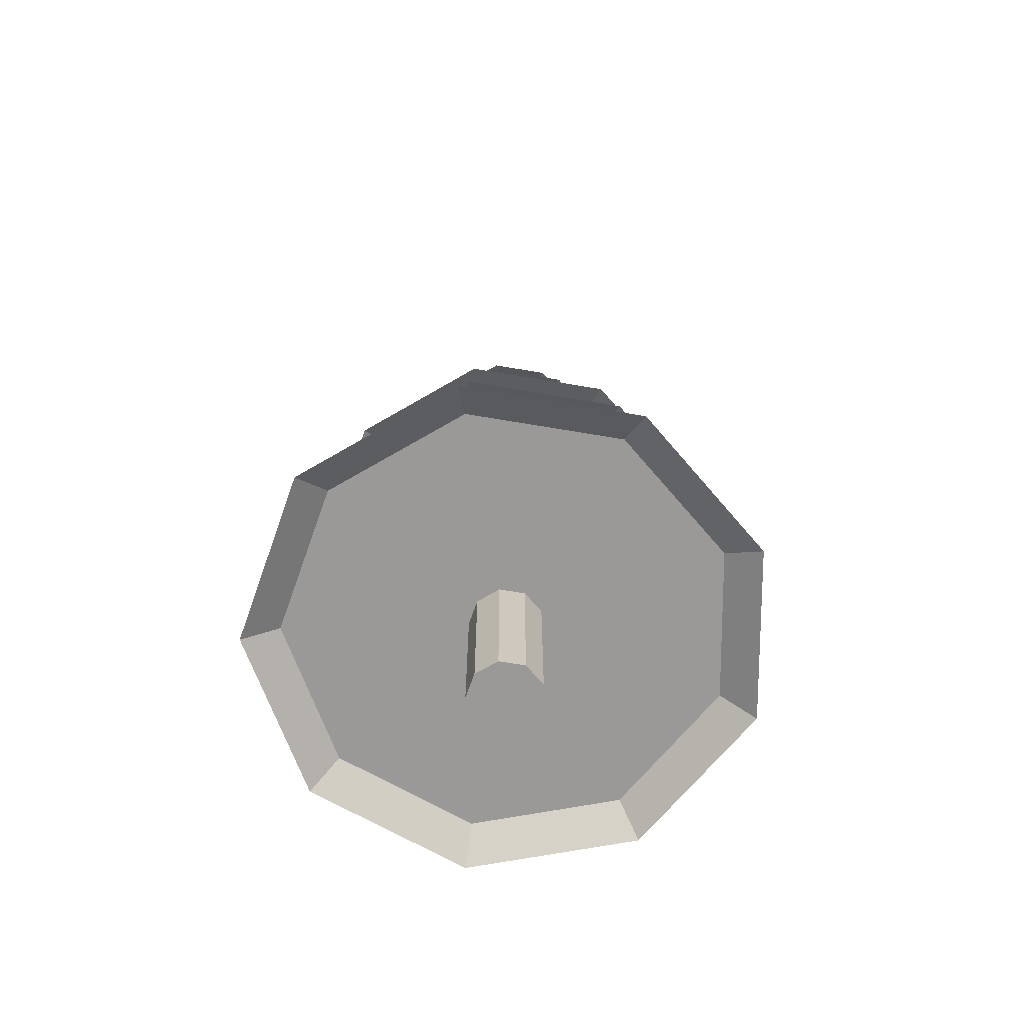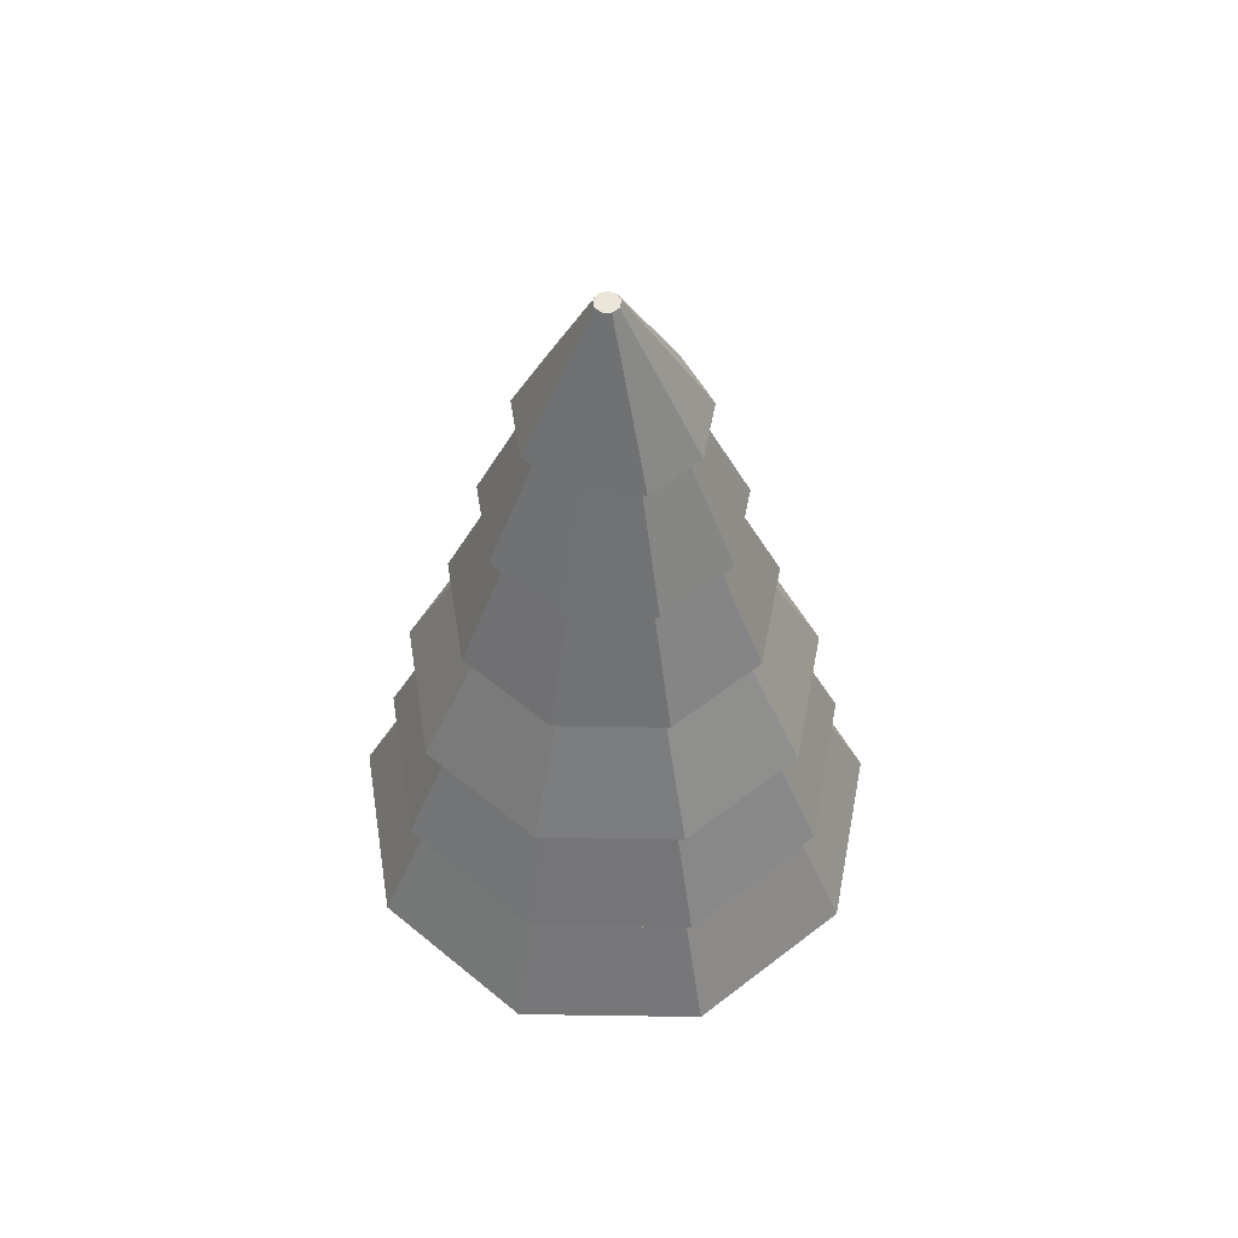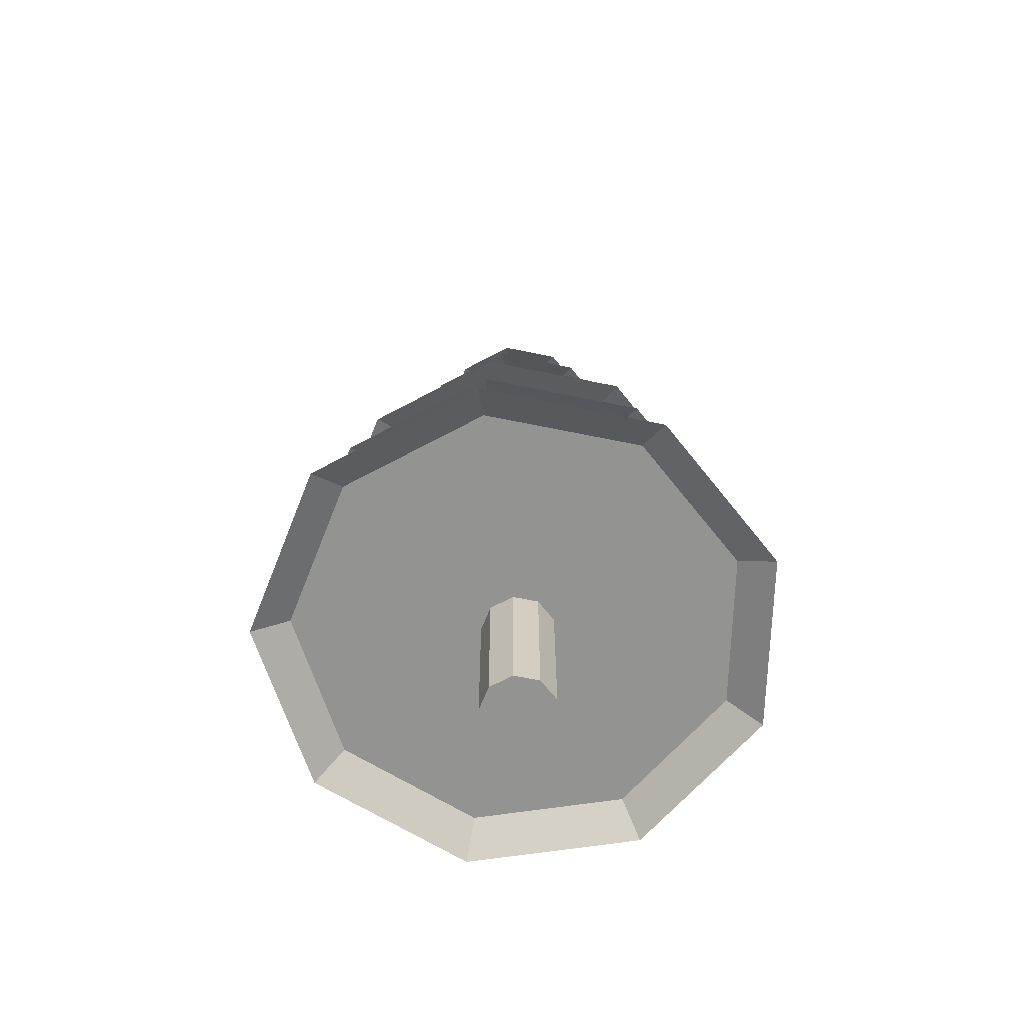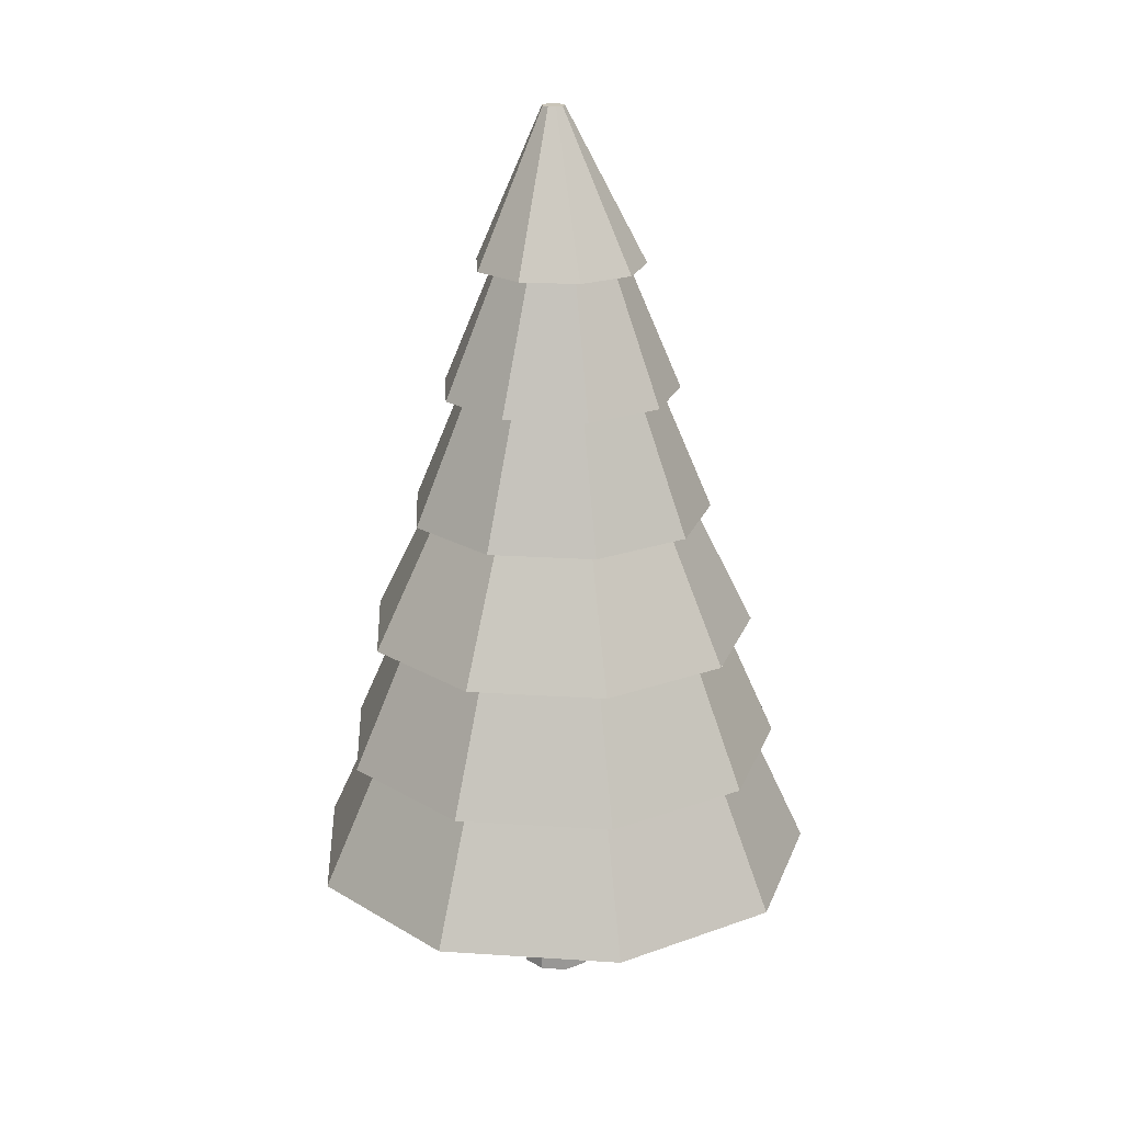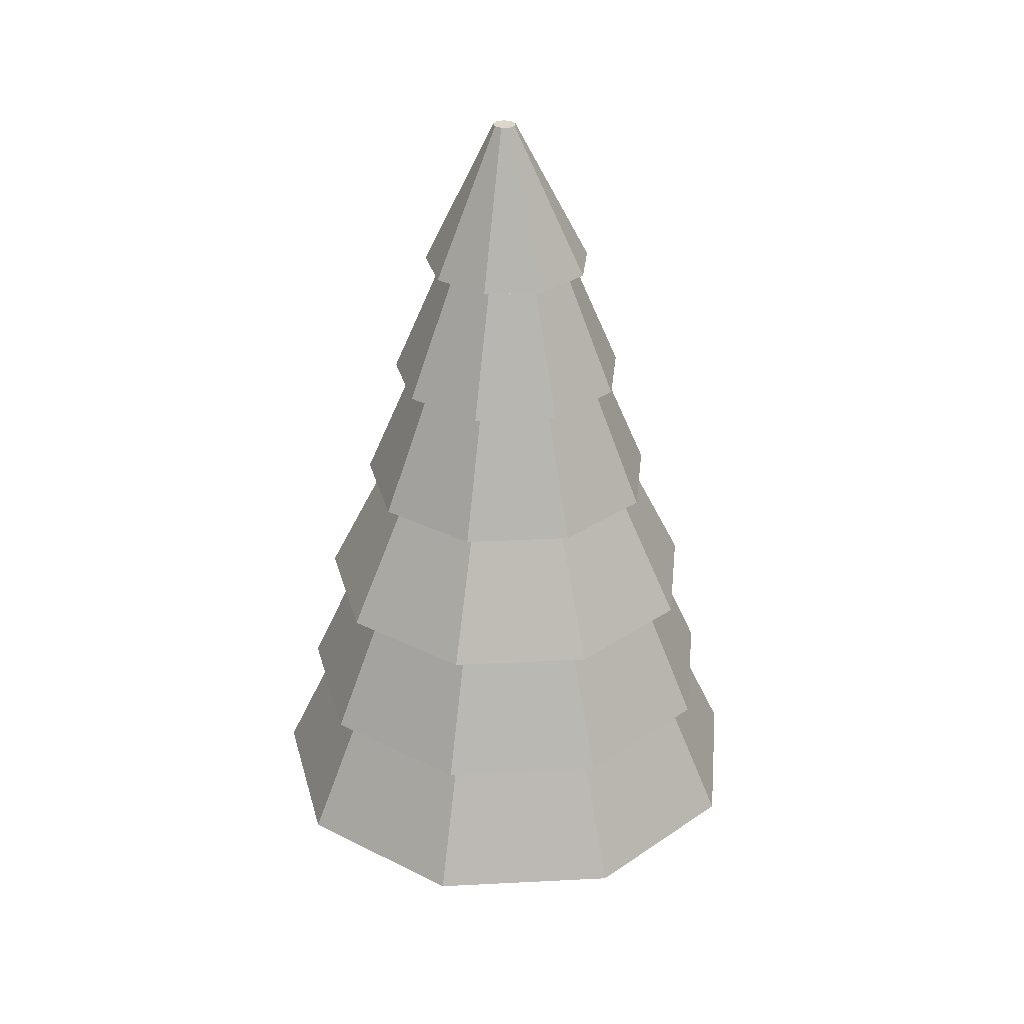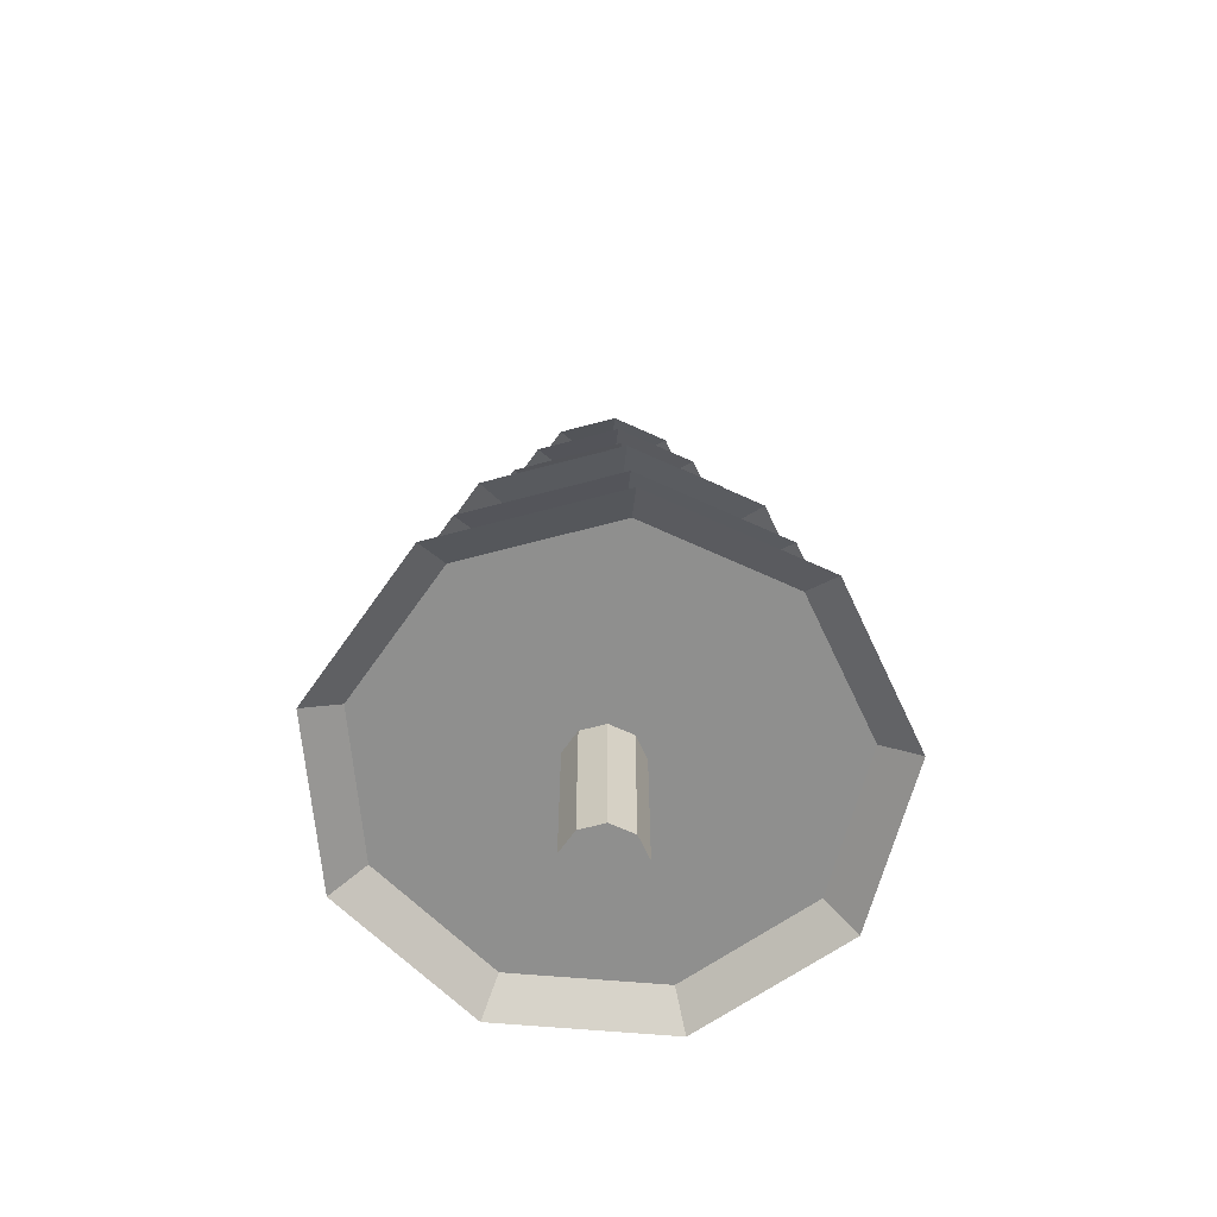
<metadata>
{"format":"obj","ext":"obj","renderer":"f3d","projection":"perspective","resolution":1024,"background":"white","views":[{"elev":-68.9,"azim":150.4,"up":"+Y"},{"elev":56.1,"azim":40.9,"up":"+Y"},{"elev":-66.7,"azim":-51.6,"up":"+Y"},{"elev":20.6,"azim":166.9,"up":"+Y"},{"elev":30.7,"azim":35.8,"up":"+Y"},{"elev":-65.3,"azim":175.1,"up":"+Y"}]}
</metadata>
<code>
o Tree_3_Cylinder.007
v 6.173 0.005138 -0.0152
v 6.173 1.819 -0.0152
v 6.358 1.819 0.052
v 6.358 0.005138 0.052
v 6.456 1.819 0.2222
v 6.456 0.005138 0.2222
v 6.422 1.819 0.4157
v 6.422 0.005138 0.4157
v 6.272 1.819 0.542
v 6.272 0.005138 0.542
v 6.075 1.819 0.542
v 6.075 0.005138 0.542
v 5.925 1.819 0.4157
v 5.925 0.005138 0.4157
v 5.89 1.819 0.2222
v 5.89 0.005138 0.2222
v 5.989 1.819 0.052
v 5.989 0.005138 0.052
v 6.147 5.999 -0.38
v 6.176 7.19 0.284
v 6.233 7.19 0.3047
v 6.578 5.999 -0.223
v 6.263 7.19 0.357
v 6.808 5.999 0.1747
v 6.253 7.19 0.4165
v 6.728 5.999 0.627
v 6.207 7.19 0.4554
v 6.376 5.999 0.9221
v 6.146 7.19 0.4554
v 5.917 5.999 0.9221
v 6.1 7.19 0.4165
v 5.565 5.999 0.627
v 6.089 7.19 0.357
v 5.486 5.999 0.1747
v 6.12 7.19 0.3047
v 5.715 5.999 -0.223
v 6.147 1.284 -1.461
v 7.273 1.284 -1.051
v 7.872 1.284 -0.01291
v 7.664 1.284 1.167
v 6.746 1.284 1.937
v 5.548 1.284 1.937
v 4.63 1.284 1.167
v 4.422 1.284 -0.01291
v 5.021 1.284 -1.051
v 4.836 1.077 -1.271
v 5.19 2.268 -0.8493
v 6.147 2.268 -1.198
v 6.147 1.077 -1.748
v 5.017 2.061 -1.055
v 5.359 3.253 -0.6479
v 6.147 3.253 -0.9348
v 6.147 2.061 -1.467
v 5.147 3.051 -0.9002
v 5.528 4.237 -0.4466
v 6.147 4.237 -0.6719
v 6.147 3.051 -1.264
v 5.373 4.031 -0.6305
v 5.697 5.221 -0.2452
v 6.147 5.221 -0.4091
v 6.147 4.031 -0.912
v 5.54 5.014 -0.4319
v 5.866 6.206 -0.04384
v 6.147 6.206 -0.1462
v 6.147 5.014 -0.6528
v 4.139 1.077 -0.06282
v 4.681 2.268 0.03274
v 4.416 2.061 -0.01397
v 4.939 3.253 0.07839
v 4.615 3.051 0.0212
v 5.198 4.237 0.124
v 4.962 4.031 0.08234
v 5.457 5.221 0.1697
v 5.217 5.014 0.1274
v 5.716 6.206 0.2153
v 4.381 1.077 1.311
v 4.857 2.268 1.036
v 4.624 2.061 1.17
v 5.085 3.253 0.9043
v 4.8 3.051 1.069
v 5.313 4.237 0.7729
v 5.105 4.031 0.893
v 5.54 5.221 0.6415
v 5.329 5.014 0.7633
v 5.768 6.206 0.51
v 5.449 1.077 2.208
v 5.638 2.268 1.69
v 5.546 2.061 1.943
v 5.728 3.253 1.443
v 5.615 3.051 1.753
v 5.817 4.237 1.196
v 5.735 4.031 1.422
v 5.907 5.221 0.9494
v 5.824 5.014 1.178
v 5.997 6.206 0.7024
v 6.844 1.077 2.208
v 6.656 2.268 1.69
v 6.748 2.061 1.943
v 6.566 3.253 1.443
v 6.679 3.051 1.753
v 6.476 4.237 1.196
v 6.558 4.031 1.422
v 6.386 5.221 0.9494
v 6.47 5.014 1.178
v 6.296 6.206 0.7024
v 7.913 1.077 1.311
v 7.436 2.268 1.036
v 7.669 2.061 1.17
v 7.209 3.253 0.9043
v 7.494 3.051 1.069
v 6.981 4.237 0.7729
v 7.189 4.031 0.893
v 6.753 5.221 0.6415
v 6.964 5.014 0.7633
v 6.526 6.206 0.51
v 8.155 1.077 -0.06282
v 7.613 2.268 0.03274
v 7.878 2.061 -0.01397
v 7.354 3.253 0.07839
v 7.679 3.051 0.0212
v 7.095 4.237 0.124
v 7.332 4.031 0.08234
v 6.837 5.221 0.1697
v 7.077 5.014 0.1274
v 6.578 6.206 0.2153
v 7.458 1.077 -1.271
v 7.104 2.268 -0.8493
v 7.277 2.061 -1.055
v 6.935 3.253 -0.6479
v 7.147 3.051 -0.9002
v 6.766 4.237 -0.4466
v 6.92 4.031 -0.6305
v 6.597 5.221 -0.2452
v 6.754 5.014 -0.4319
v 6.428 6.206 -0.04384
f 2 4 1
f 3 6 4
f 5 8 6
f 7 10 8
f 9 12 10
f 11 14 12
f 13 16 14
f 9 7 2
f 15 18 16
f 17 1 18
f 18 4 12
f 20 22 19
f 21 24 22
f 23 26 24
f 25 28 26
f 28 29 30
f 30 31 32
f 32 33 34
f 20 33 29
f 34 35 36
f 36 20 19
f 38 40 42
f 47 49 46
f 51 53 50
f 54 56 57
f 59 61 58
f 62 64 65
f 67 46 66
f 69 50 68
f 70 55 54
f 73 58 72
f 75 62 74
f 77 66 76
f 78 69 68
f 81 70 80
f 82 73 72
f 85 74 84
f 87 76 86
f 89 78 88
f 91 80 90
f 93 82 92
f 94 85 84
f 97 86 96
f 99 88 98
f 101 90 100
f 103 92 102
f 105 94 104
f 107 96 106
f 109 98 108
f 110 101 100
f 113 102 112
f 115 104 114
f 116 107 106
f 119 108 118
f 121 110 120
f 123 112 122
f 124 115 114
f 126 117 116
f 128 119 118
f 131 120 130
f 132 123 122
f 135 124 134
f 49 127 126
f 53 129 128
f 56 130 57
f 61 133 132
f 64 134 65
f 63 19 64
f 75 36 63
f 32 75 85
f 30 85 95
f 105 30 95
f 115 28 105
f 24 115 125
f 22 125 135
f 19 135 64
f 60 134 133
f 134 123 133
f 124 113 123
f 113 104 103
f 103 94 93
f 93 84 83
f 84 73 83
f 73 62 59
f 62 60 59
f 56 132 131
f 131 122 121
f 121 112 111
f 112 101 111
f 102 91 101
f 91 82 81
f 81 72 71
f 71 58 55
f 55 61 56
f 52 130 129
f 130 119 129
f 119 110 109
f 109 100 99
f 99 90 89
f 90 79 89
f 80 69 79
f 69 54 51
f 54 52 51
f 53 127 48
f 128 117 127
f 118 107 117
f 108 97 107
f 98 87 97
f 87 78 77
f 77 68 67
f 67 50 47
f 47 53 48
f 49 38 37
f 38 116 39
f 39 106 40
f 106 41 40
f 41 86 42
f 42 76 43
f 76 44 43
f 66 45 44
f 46 37 45
f 2 3 4
f 3 5 6
f 5 7 8
f 7 9 10
f 9 11 12
f 11 13 14
f 13 15 16
f 5 3 7
f 3 2 7
f 2 17 11
f 17 15 11
f 15 13 11
f 11 9 2
f 15 17 18
f 17 2 1
f 18 1 4
f 4 6 8
f 8 10 4
f 10 12 4
f 12 14 16
f 16 18 12
f 20 21 22
f 21 23 24
f 23 25 26
f 25 27 28
f 28 27 29
f 30 29 31
f 32 31 33
f 23 21 20
f 20 35 33
f 33 31 29
f 29 27 25
f 25 23 29
f 23 20 29
f 34 33 35
f 36 35 20
f 45 37 44
f 37 38 44
f 38 39 40
f 40 41 42
f 42 43 38
f 43 44 38
f 47 48 49
f 51 52 53
f 54 55 56
f 59 60 61
f 62 63 64
f 67 47 46
f 69 51 50
f 70 71 55
f 73 59 58
f 75 63 62
f 77 67 66
f 78 79 69
f 81 71 70
f 82 83 73
f 85 75 74
f 87 77 76
f 89 79 78
f 91 81 80
f 93 83 82
f 94 95 85
f 97 87 86
f 99 89 88
f 101 91 90
f 103 93 92
f 105 95 94
f 107 97 96
f 109 99 98
f 110 111 101
f 113 103 102
f 115 105 104
f 116 117 107
f 119 109 108
f 121 111 110
f 123 113 112
f 124 125 115
f 126 127 117
f 128 129 119
f 131 121 120
f 132 133 123
f 135 125 124
f 49 48 127
f 53 52 129
f 56 131 130
f 61 60 133
f 64 135 134
f 63 36 19
f 75 34 36
f 32 34 75
f 30 32 85
f 105 28 30
f 115 26 28
f 24 26 115
f 22 24 125
f 19 22 135
f 60 65 134
f 134 124 123
f 124 114 113
f 113 114 104
f 103 104 94
f 93 94 84
f 84 74 73
f 73 74 62
f 62 65 60
f 56 61 132
f 131 132 122
f 121 122 112
f 112 102 101
f 102 92 91
f 91 92 82
f 81 82 72
f 71 72 58
f 55 58 61
f 52 57 130
f 130 120 119
f 119 120 110
f 109 110 100
f 99 100 90
f 90 80 79
f 80 70 69
f 69 70 54
f 54 57 52
f 53 128 127
f 128 118 117
f 118 108 107
f 108 98 97
f 98 88 87
f 87 88 78
f 77 78 68
f 67 68 50
f 47 50 53
f 49 126 38
f 38 126 116
f 39 116 106
f 106 96 41
f 41 96 86
f 42 86 76
f 76 66 44
f 66 46 45
f 46 49 37

</code>
